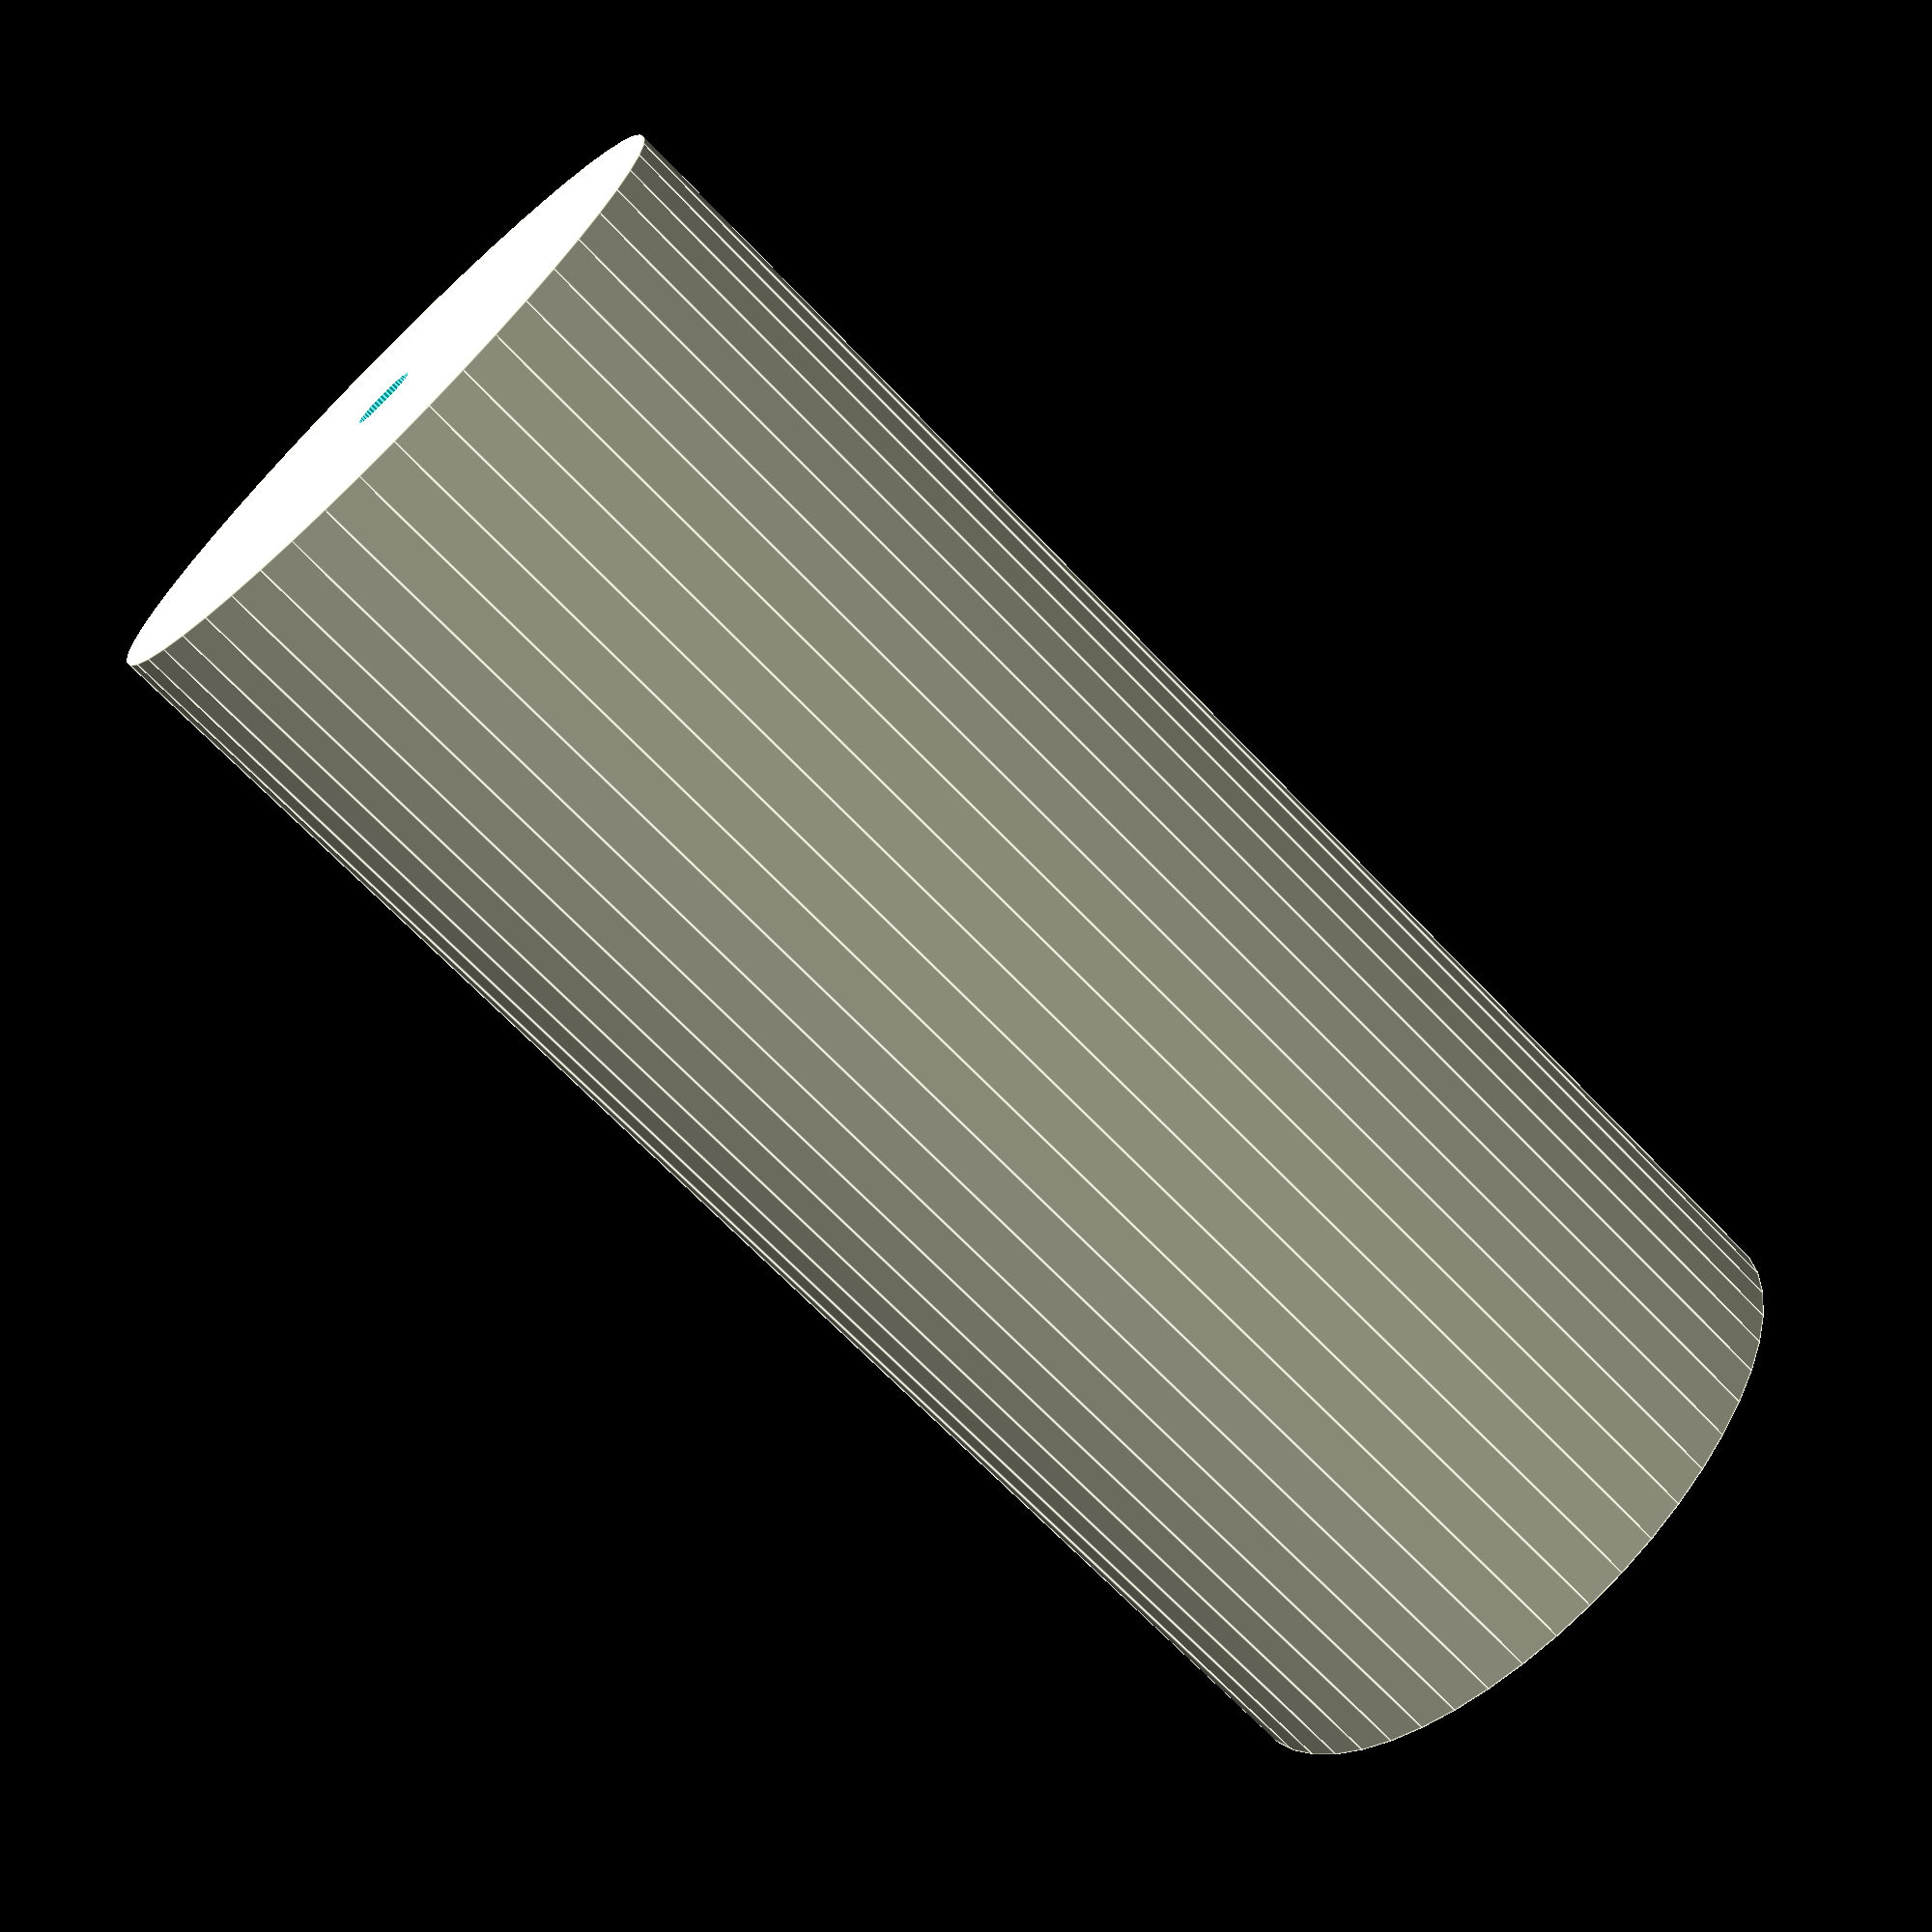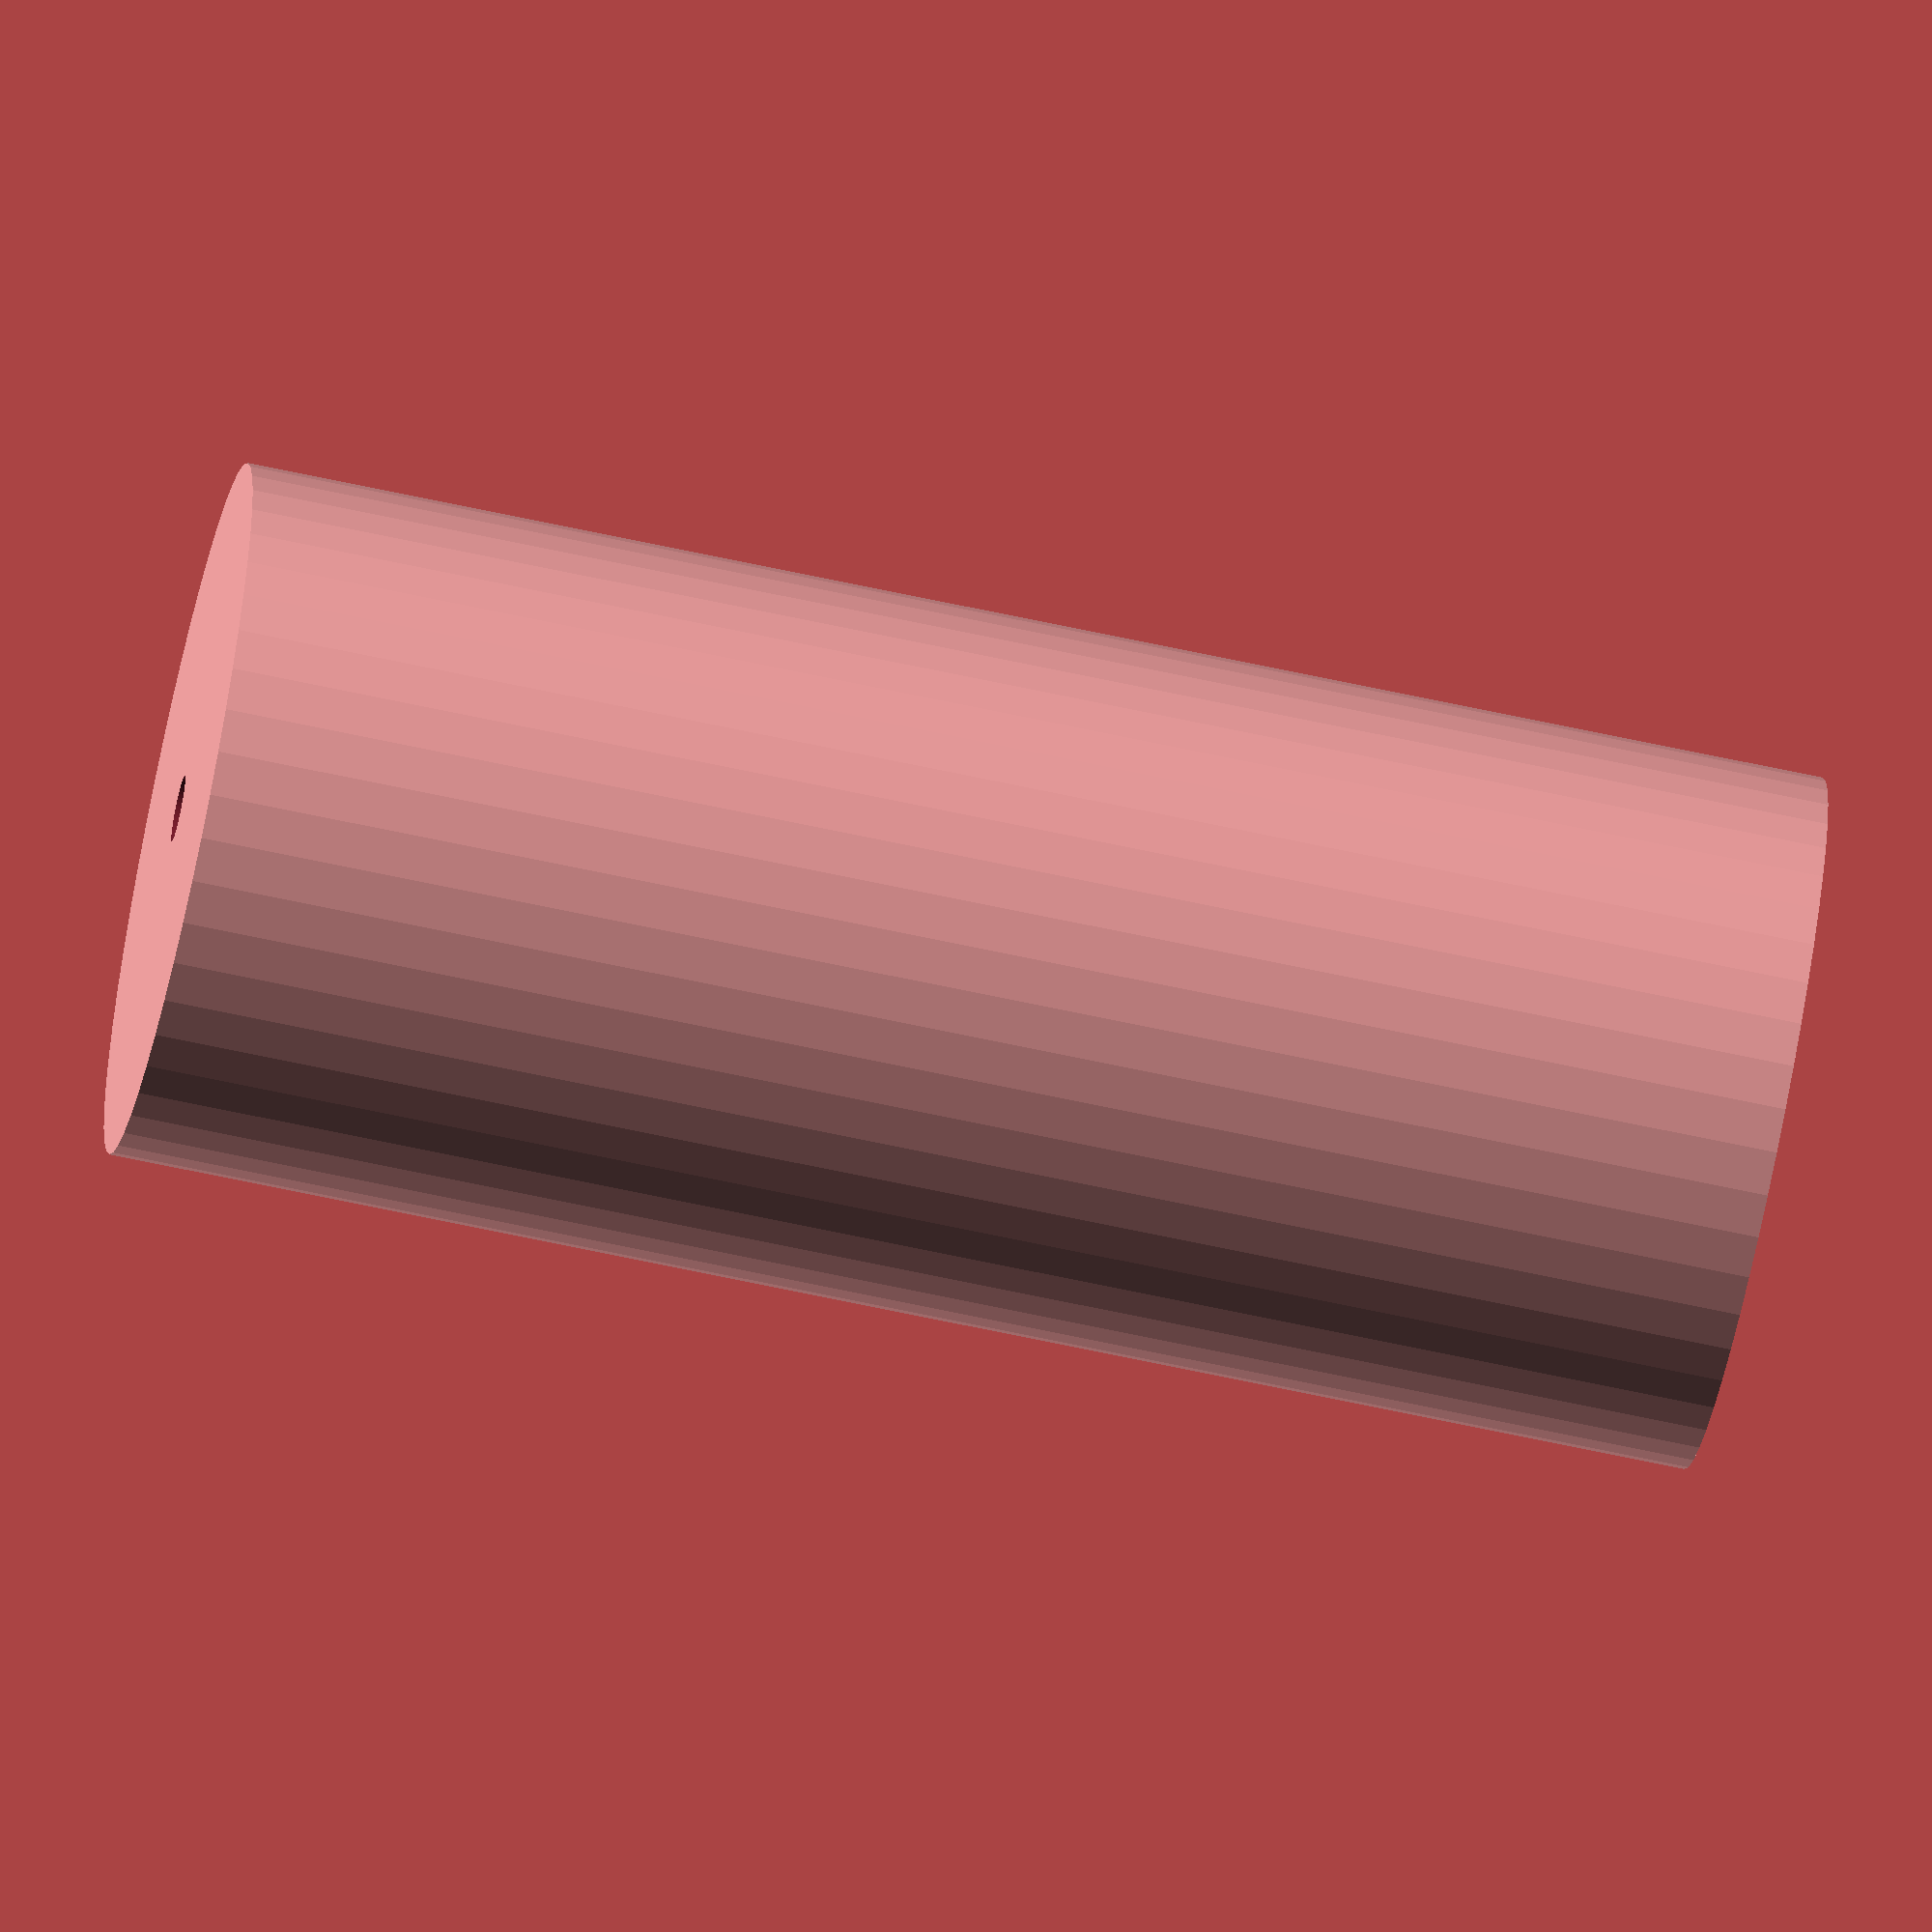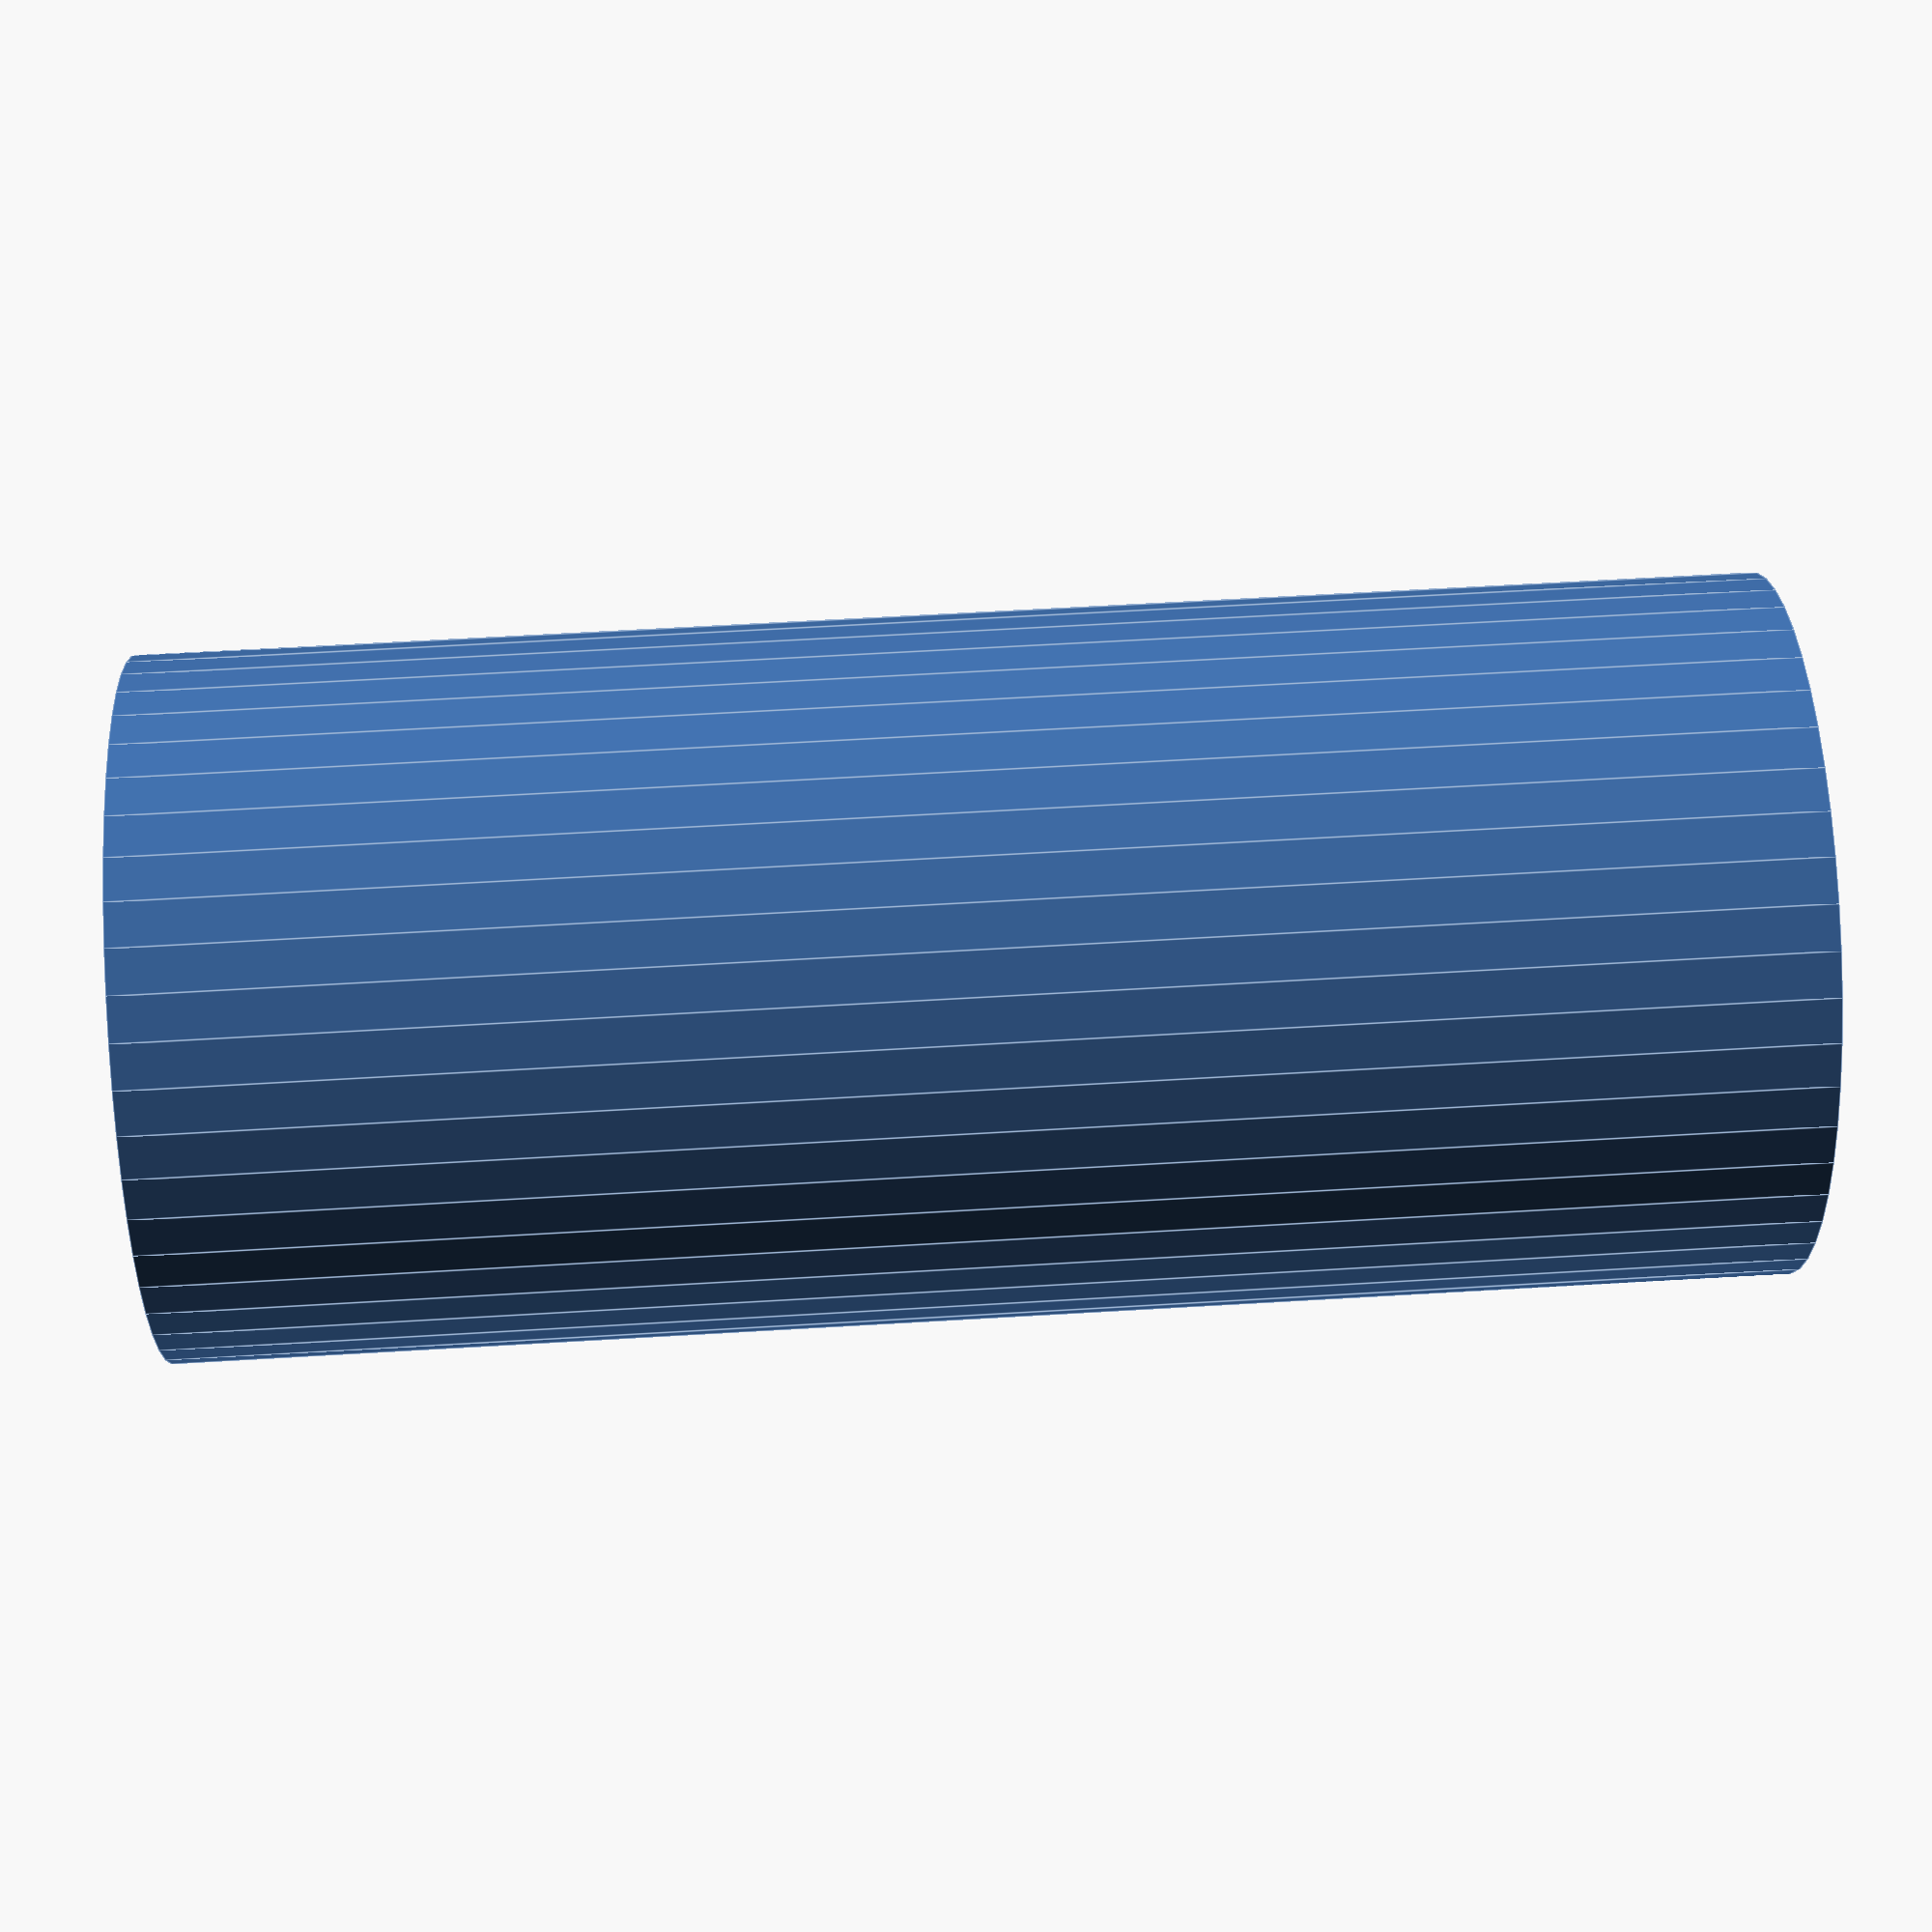
<openscad>
$fn = 50;


difference() {
	union() {
		translate(v = [0, 0, -48.0000000000]) {
			cylinder(h = 96, r = 21.0000000000);
		}
	}
	union() {
		translate(v = [0, 0, -100.0000000000]) {
			cylinder(h = 200, r = 2);
		}
	}
}
</openscad>
<views>
elev=249.2 azim=245.3 roll=316.2 proj=p view=edges
elev=247.5 azim=230.5 roll=282.2 proj=o view=wireframe
elev=301.5 azim=234.3 roll=86.4 proj=p view=edges
</views>
